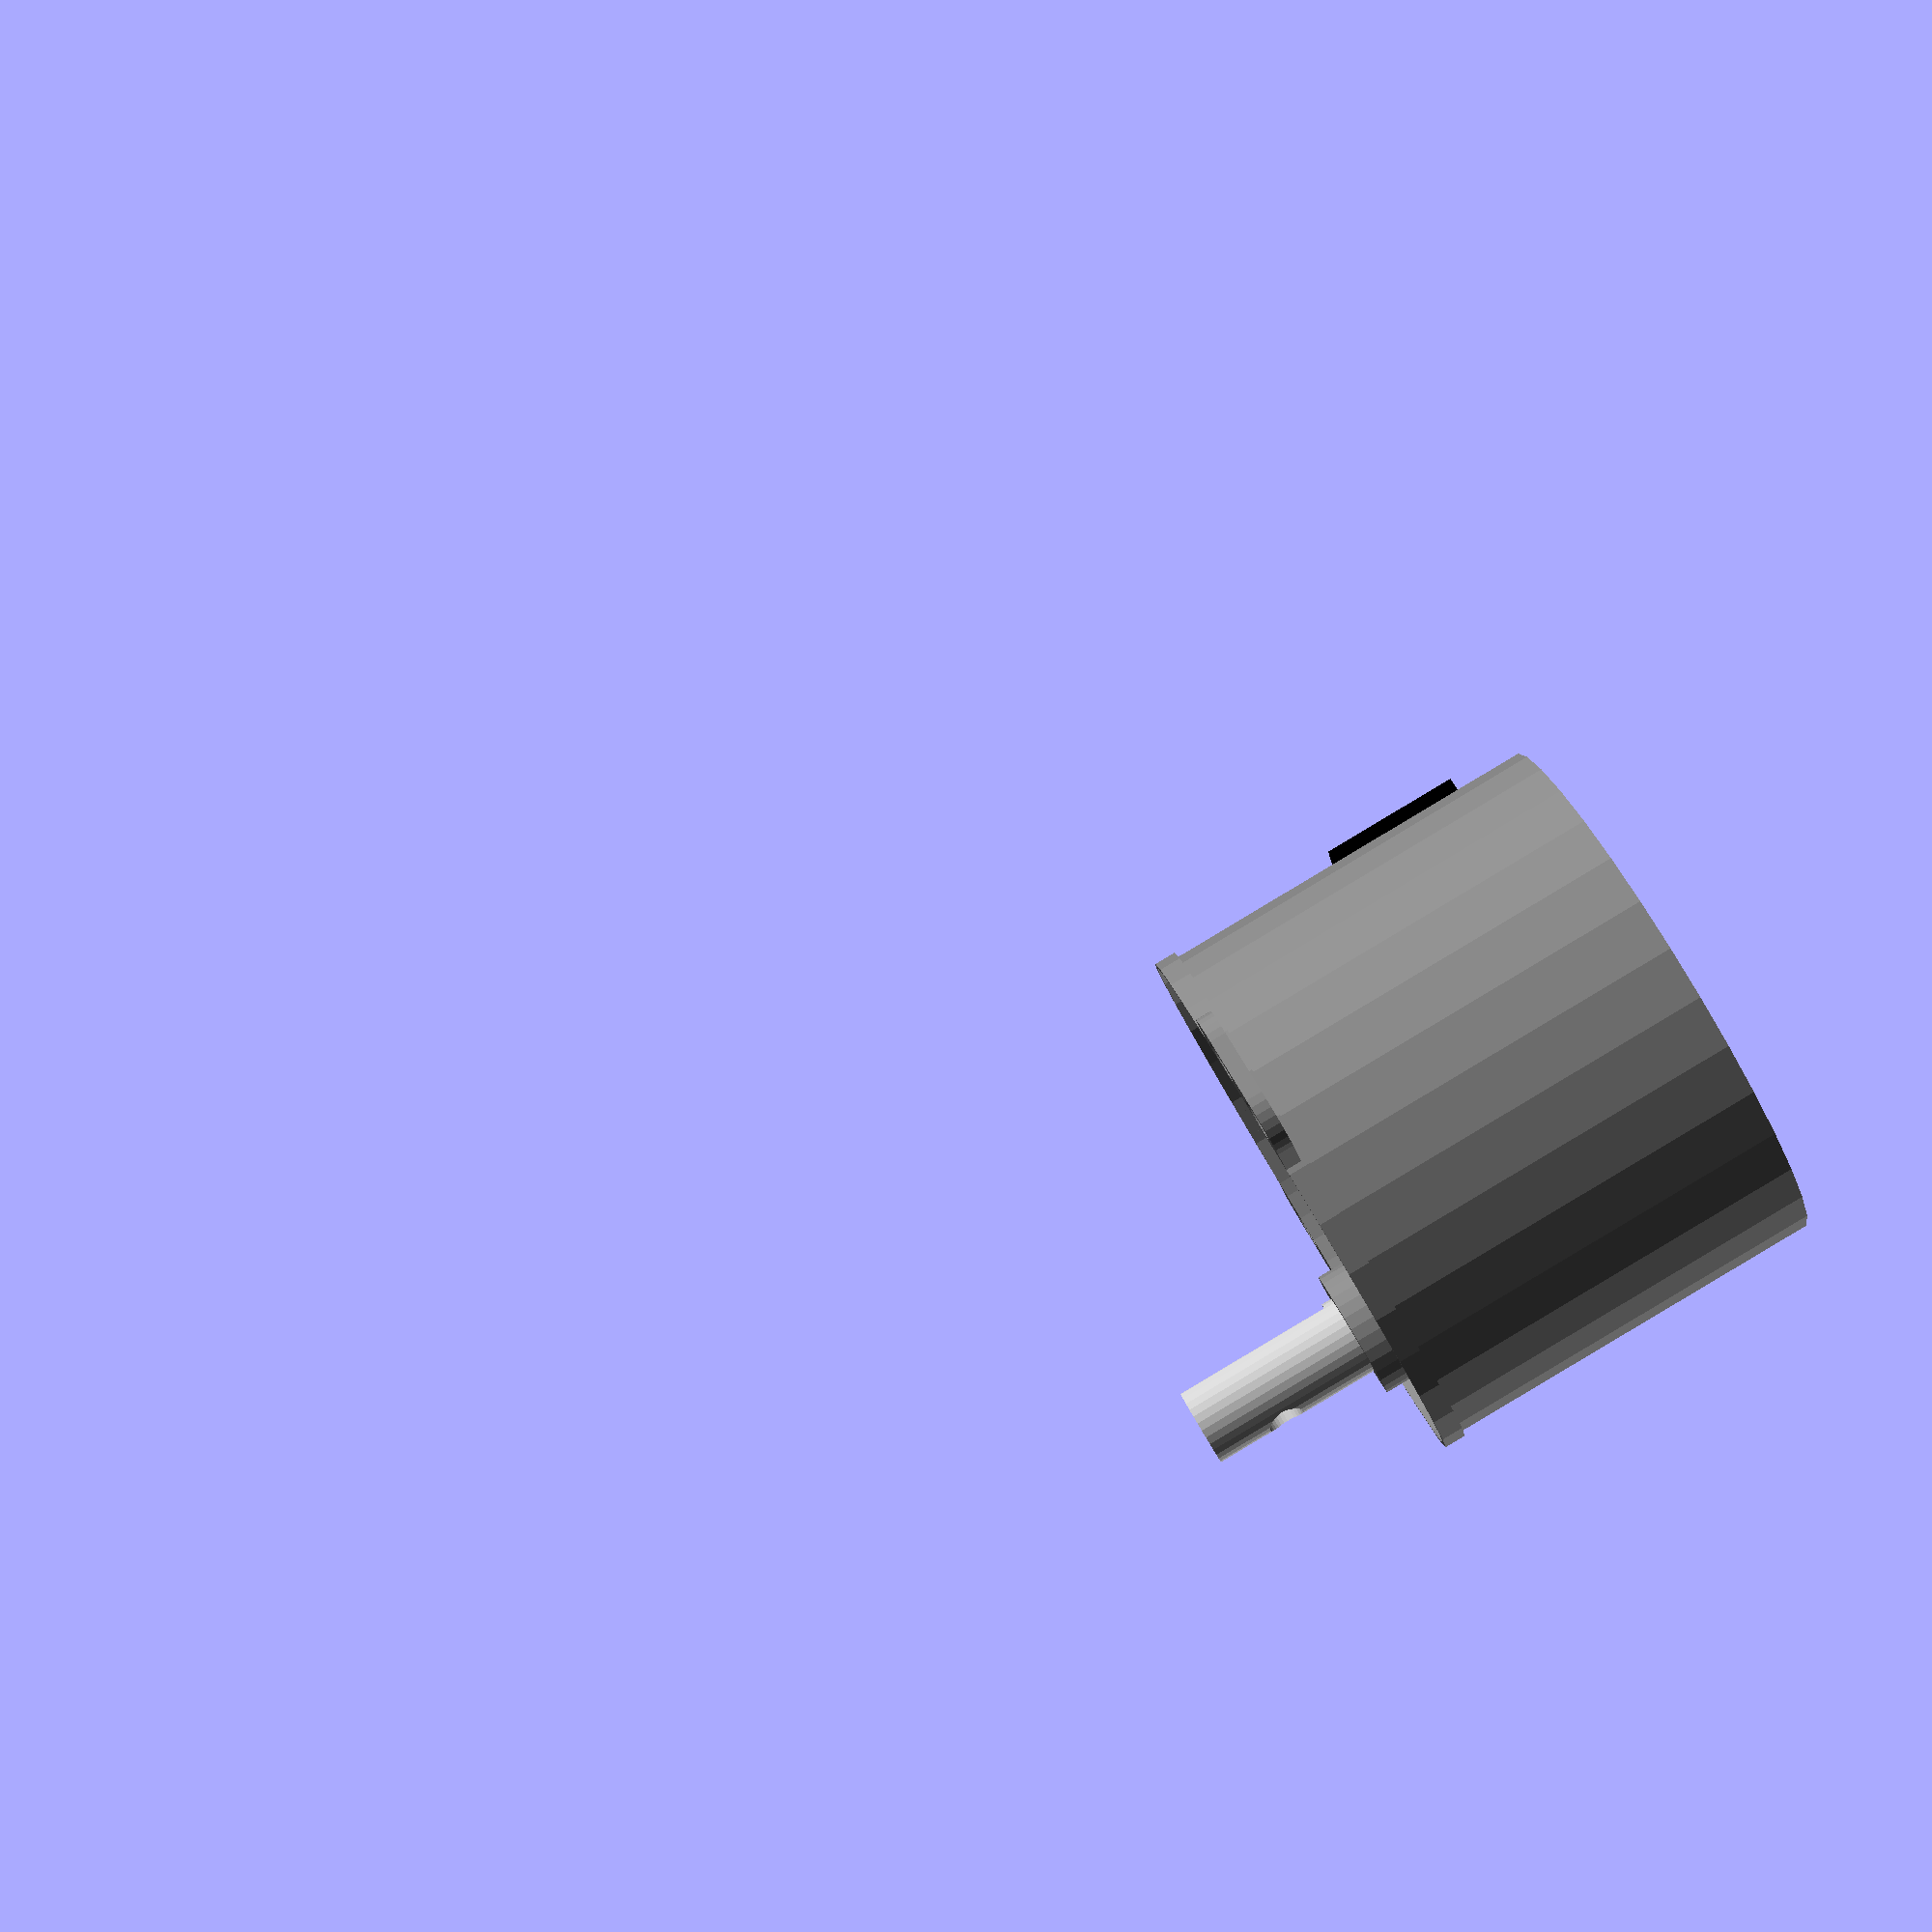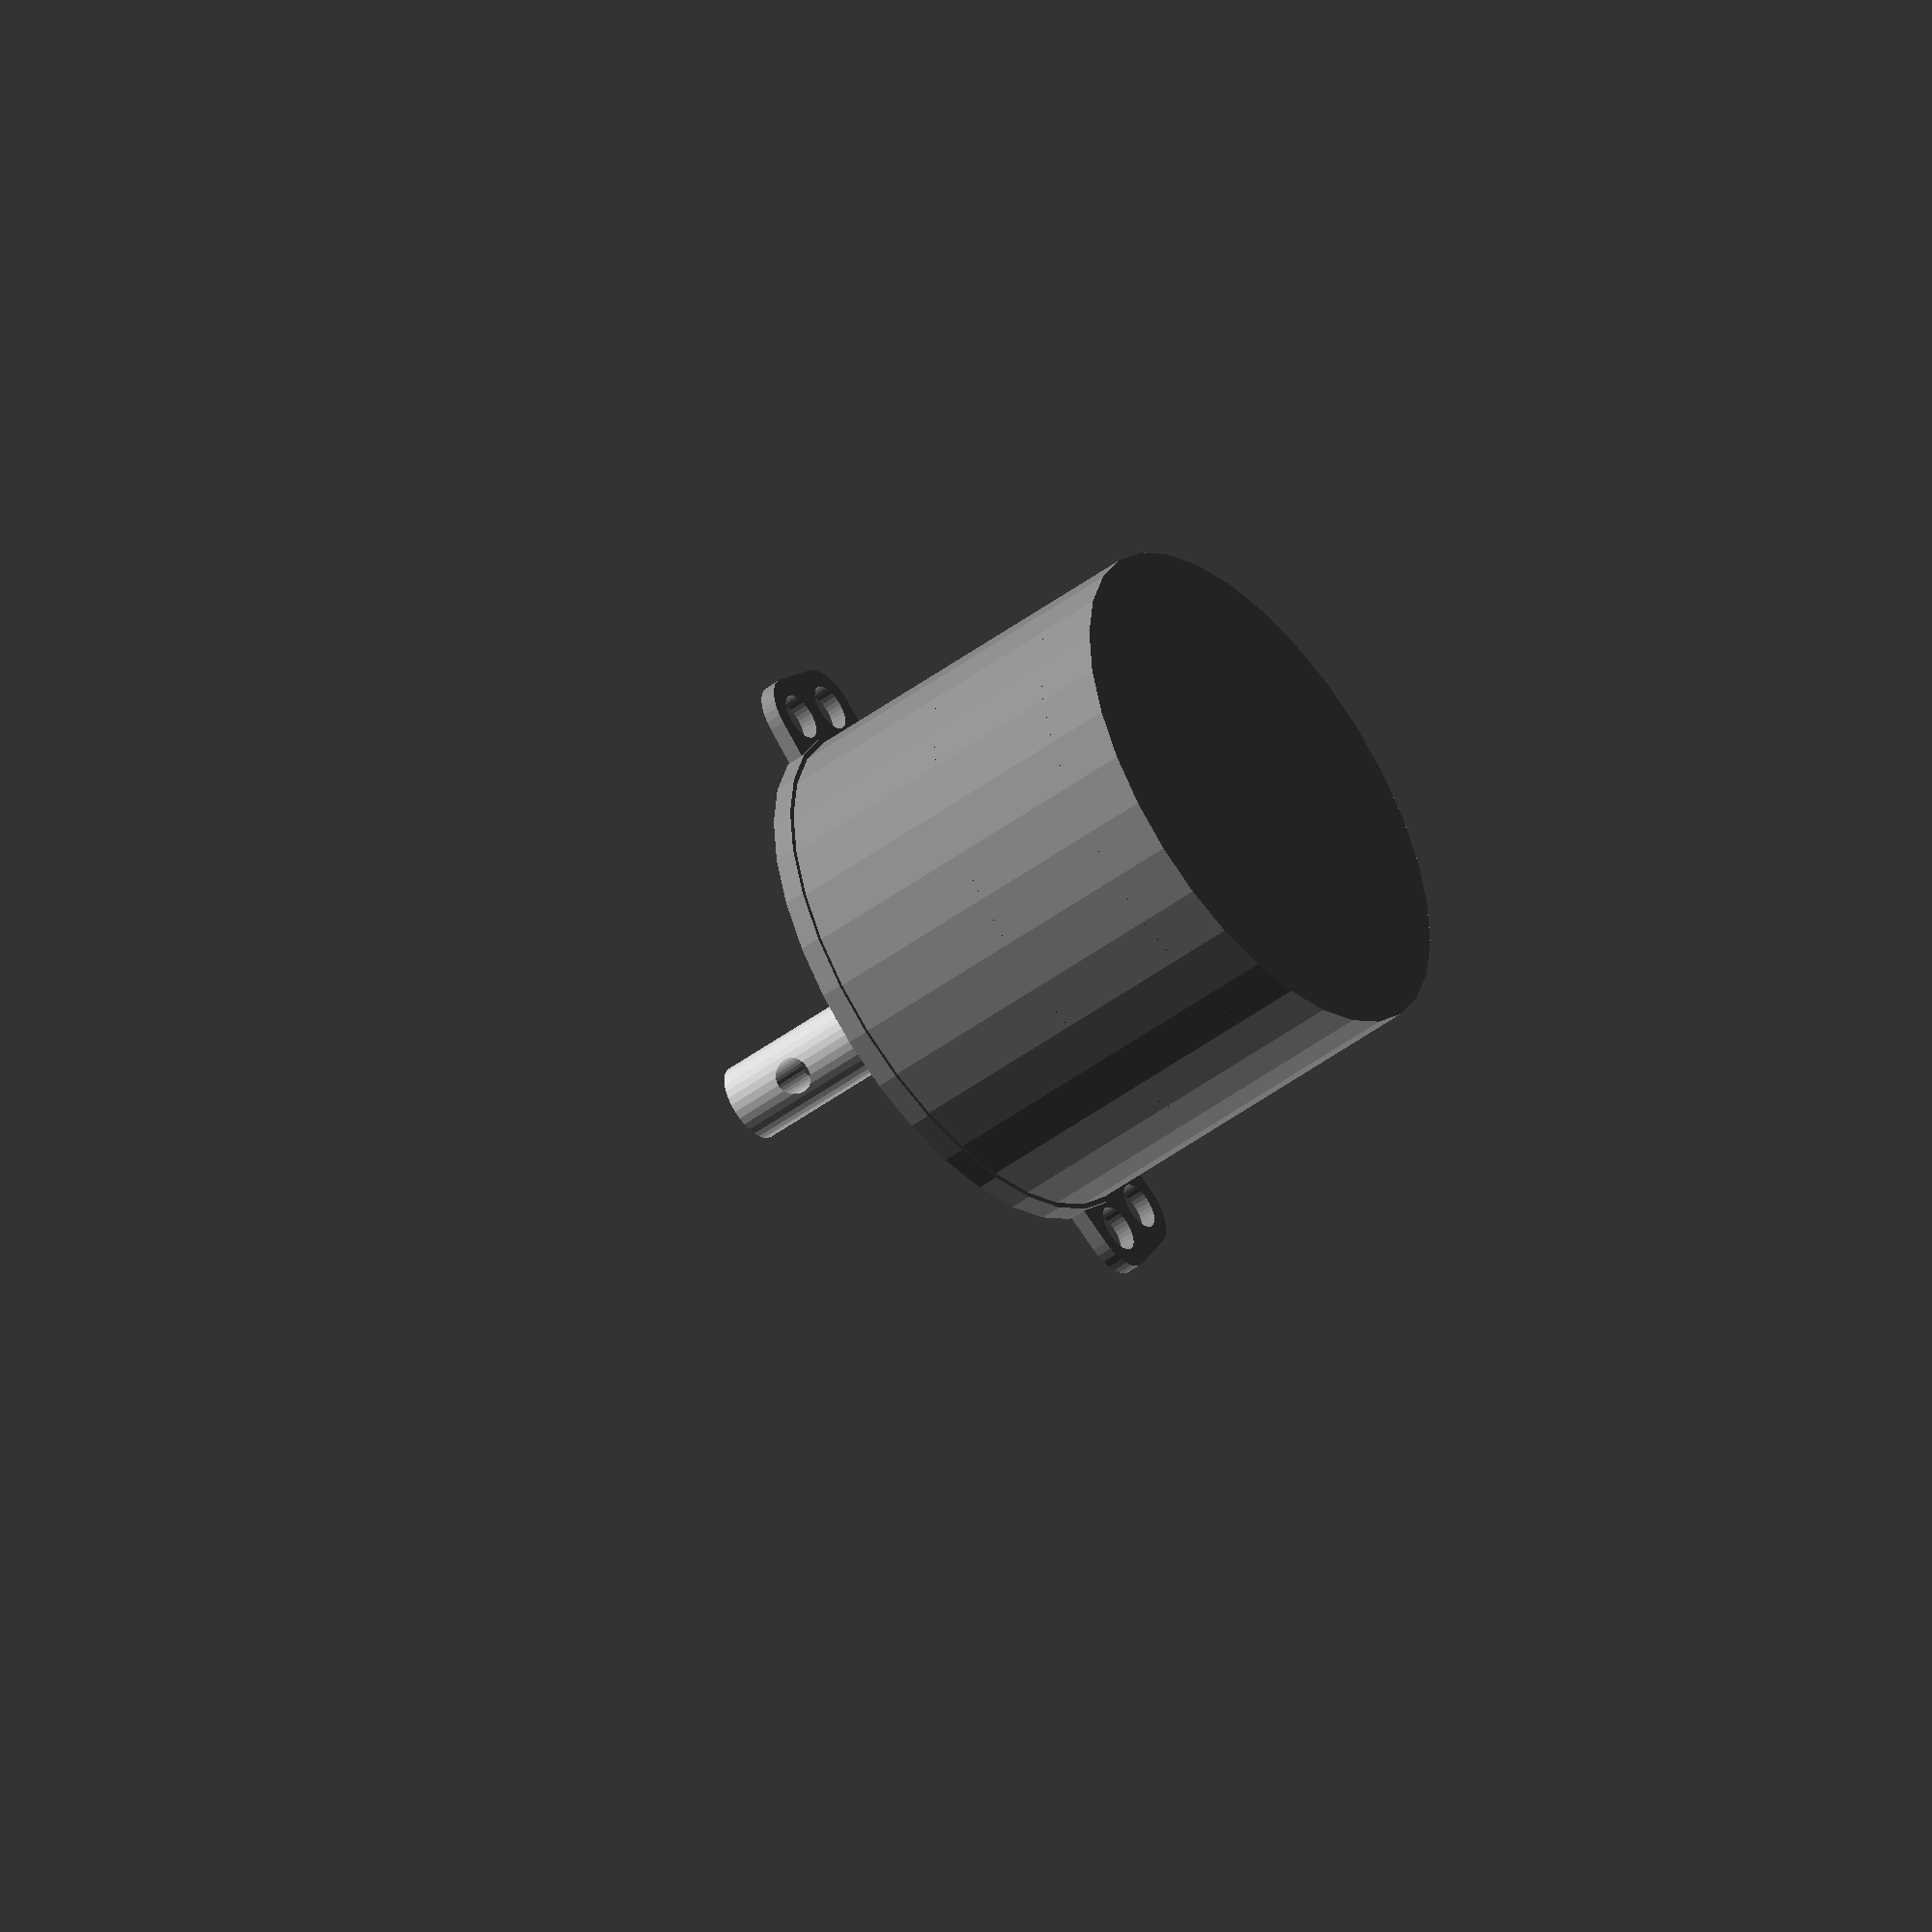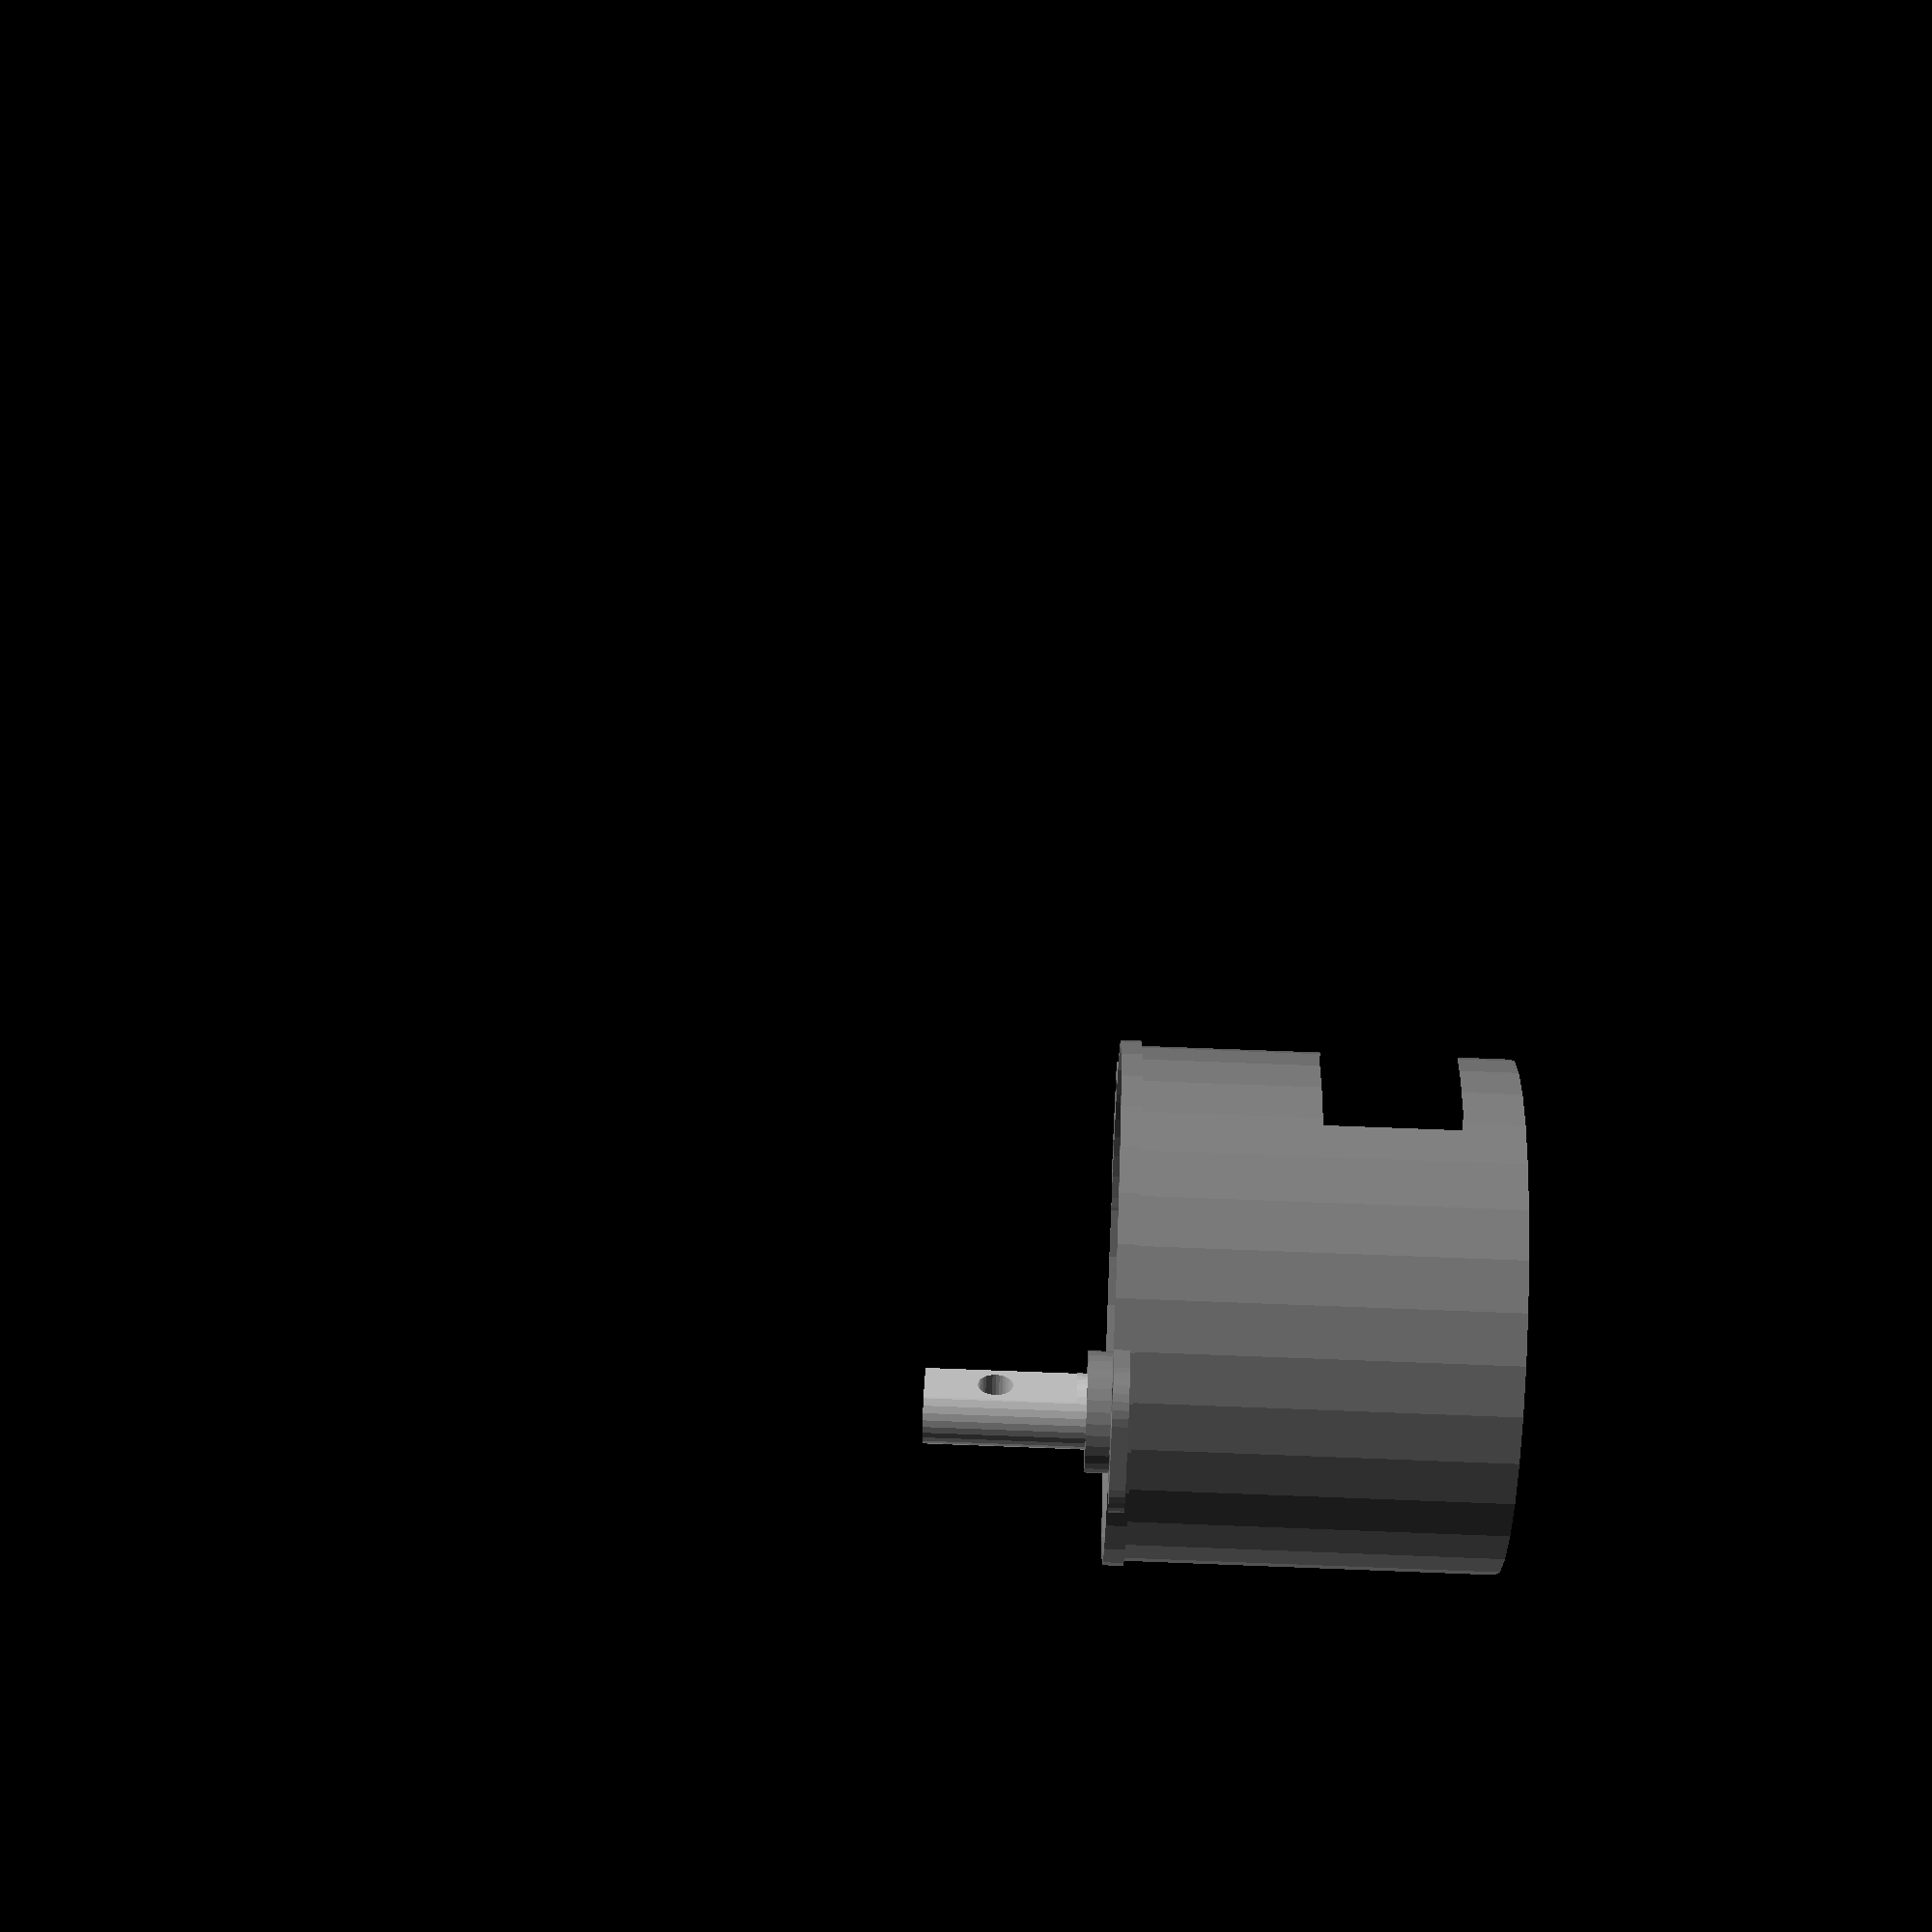
<openscad>
$fn=32;
tabA=96.5;

liftMotor();

// difference() {
//   translate([-35,-12,0]) cube([70,34,2]);
//   translate([0,0,-0.1]) liftMotorholes(2.2);
// }

module liftMotorHoles(h) {
  translate([0,13,0]) cylinder(r=6.5, h=h);
  rotate([0,0,tabA]) {
    translate([-3.25,23.5+4.5,0]) cylinder(r=2.25,h=h);
    translate([3.25,23.5+4.5,0]) cylinder(r=2.25,h=h);
  }
  rotate([0,0,-tabA]) {
    translate([-3.25,23.5+4.5,0]) cylinder(r=2.25,h=h);
    translate([3.25,23.5+4.5,0]) cylinder(r=2.25,h=h);
  }
}


module tab() {
  translate([0,0,36.5]) difference() {
    translate([0,23.5,0]) difference() {
      hull() {
        translate([-3.25,4.5,0])  cylinder(r=4,h=1.5);
        translate([3.25,4.5,0])  cylinder(r=4,h=1.5);
        translate([-7.25,0,0]) cube([14.5,1,1.5]);
      }
      translate([-3.25,4.5,-0.1])  cylinder(r=2.25,h=1.7);
      translate([3.25,4.5,-0.1])  cylinder(r=2.25,h=1.7);
    }
    translate([0,0,-0.1]) cylinder(r=25,h=2);
  }
}

module liftMotor() {
  translate([0,-13,-38]) {
    color("gray") cylinder(r=25, h=36);
    color("gray") translate([0,0,36]) difference() {
      cylinder(r=25.5, h=2);
      translate([0,0,-0.1]) cylinder(r=25, h=2.2);
    }
    translate([0,13,36]) color("gray") cylinder(r=6, h=4);
    translate([0,13,40]) color("silver") peg();
    color("gray")  rotate([0,0,tabA]) tab();
    color("gray")  rotate([0,0,-tabA]) tab();
    color("black") translate([0,0,6]) intersection() {
      cylinder(r=26.5,h=13);
      translate([-5.75,-100,0]) cube([11.5,100,100]);
    }
  }
}

module peg() {
  difference() {
    difference() {
      cylinder(r=3.75,h=16);
      translate([-50,-100-2.75,1]) cube([100,100,15.1]);
    }
    translate([0,50,9]) rotate([90,0,0]) cylinder(r=1.75,h=100);
  }
}

module adapter() {
  difference() {
    cylinder(r=5.75,h=15);
    translate([0,0,-1]) intersection() {
      cylinder(r=3.75,h=17);
      translate([-50,-2.75,0]) cube([100,100,17]);
    }
    translate([0,50,9]) rotate([90,0,0]) cylinder(r=1.75,h=100);
  }
}
</openscad>
<views>
elev=88.8 azim=247.4 roll=120.9 proj=p view=wireframe
elev=228.0 azim=325.6 roll=50.3 proj=o view=wireframe
elev=115.8 azim=324.9 roll=87.7 proj=p view=wireframe
</views>
